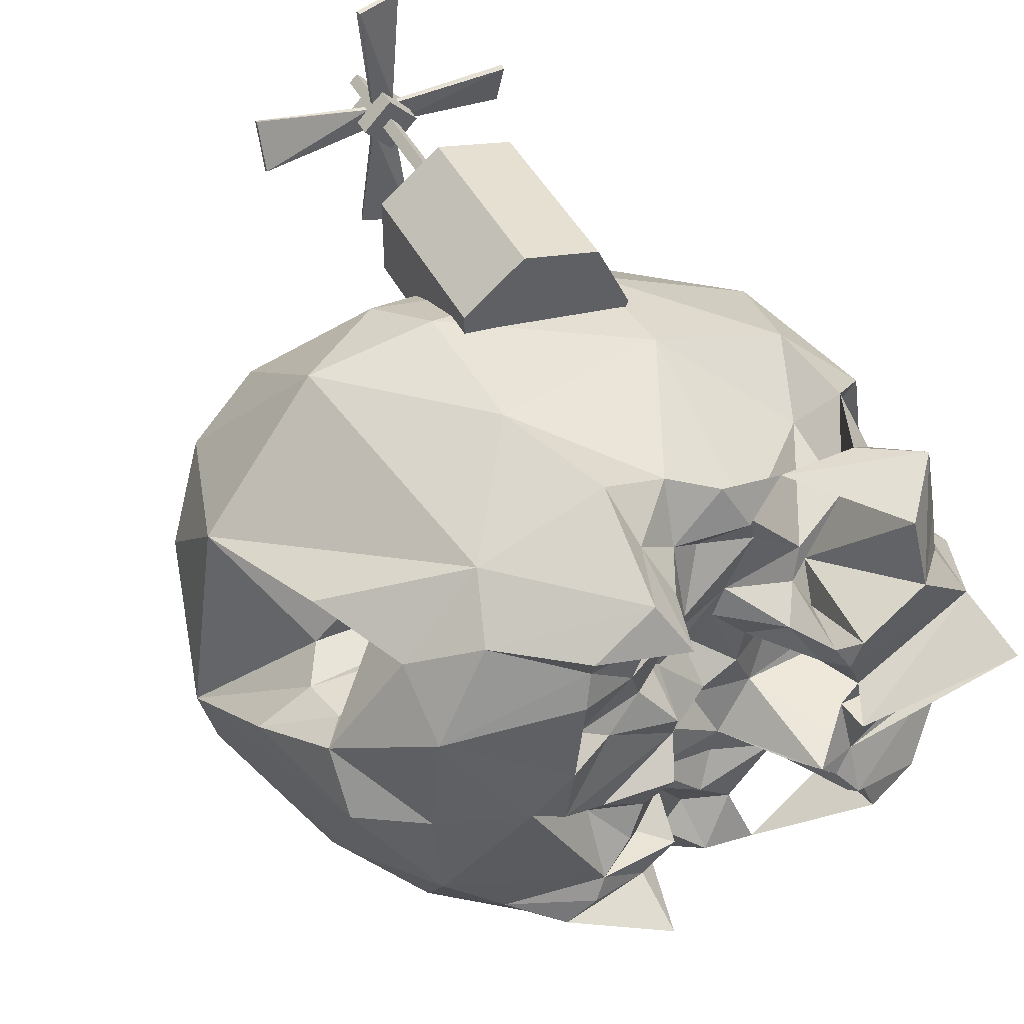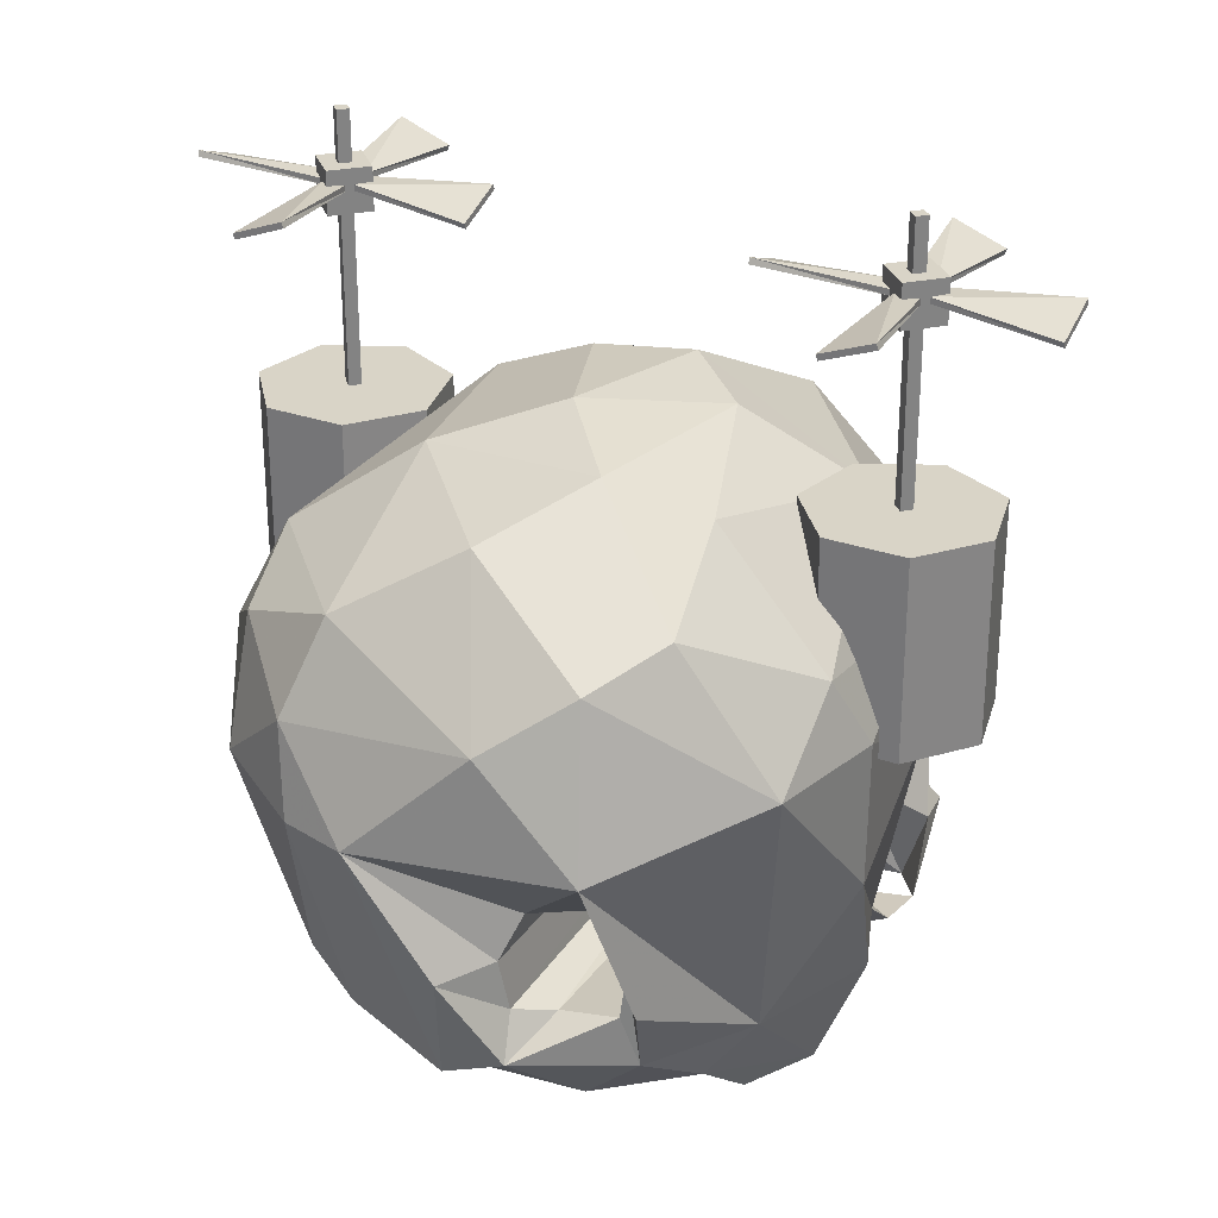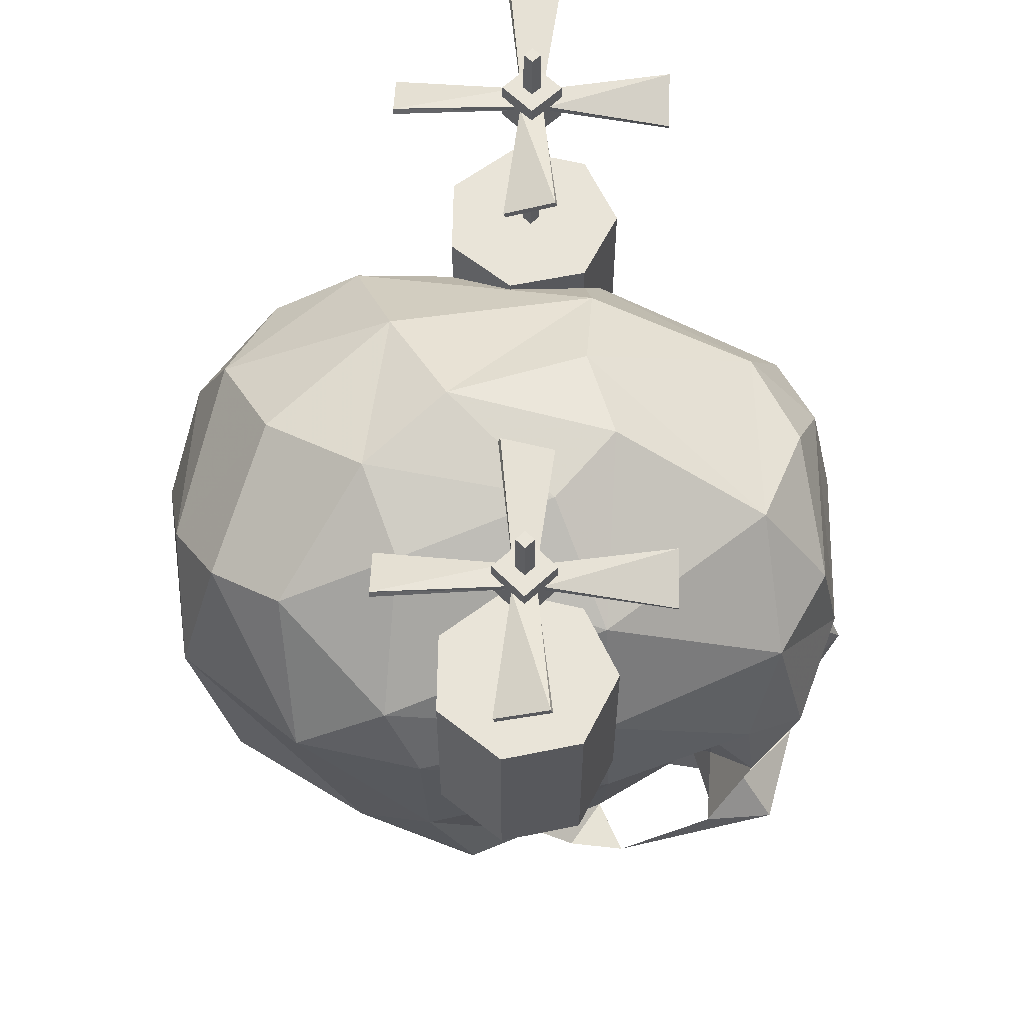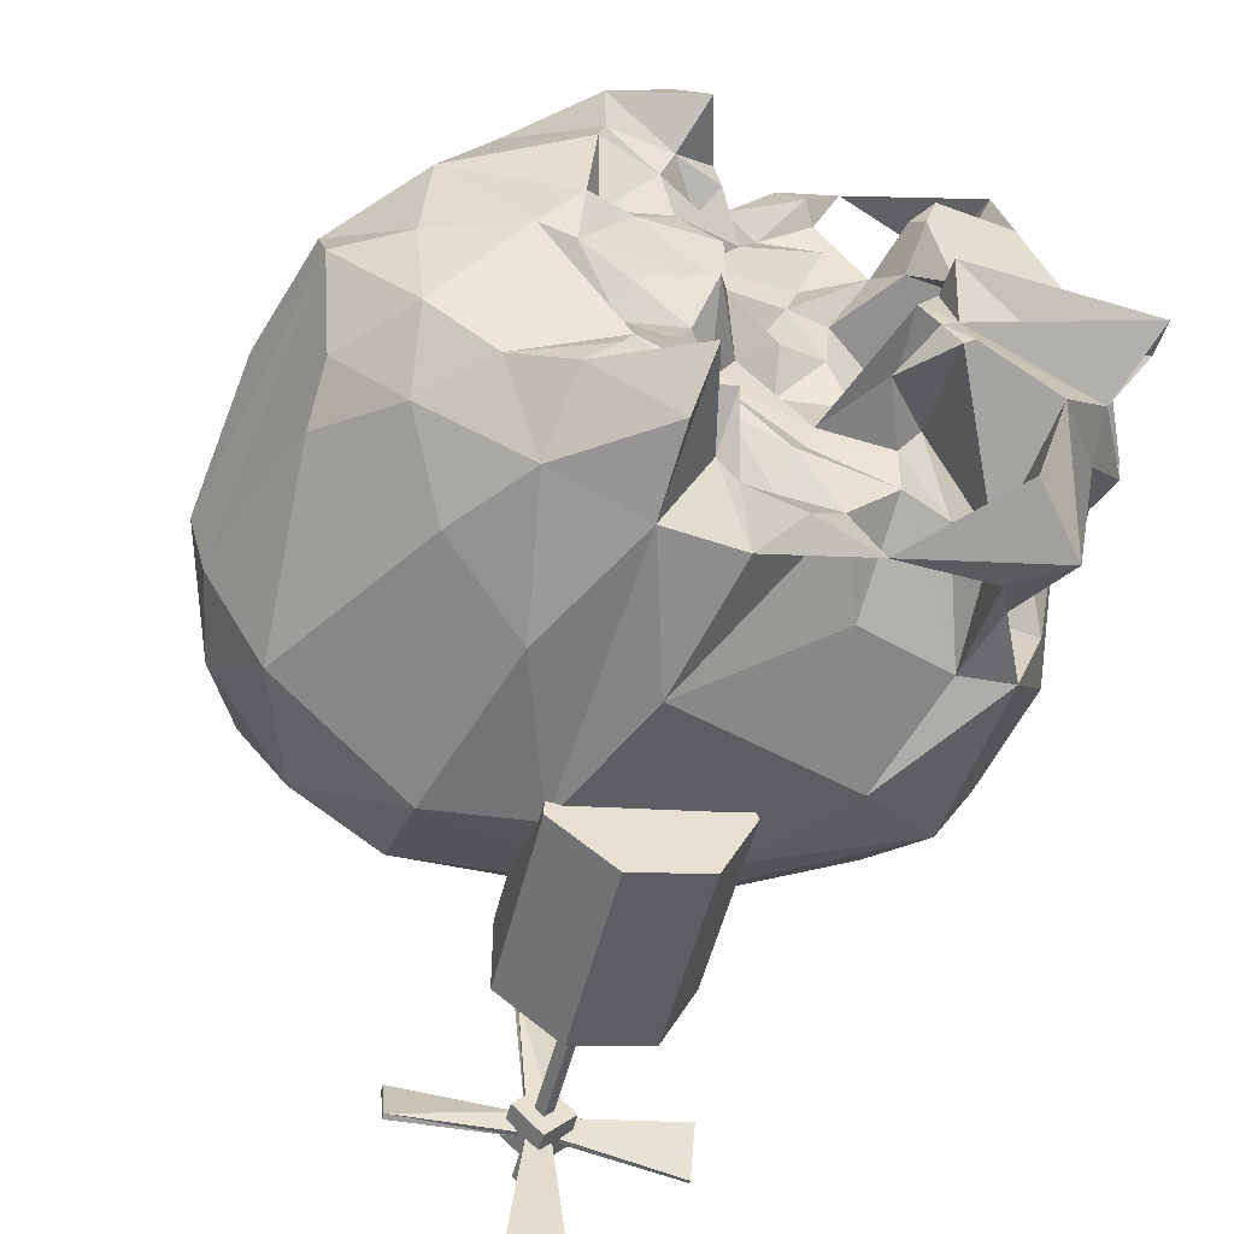
<metadata>
{"format":"obj","ext":"obj","renderer":"f3d","projection":"perspective","resolution":1024,"background":"white","views":[{"elev":43.7,"azim":-25.4,"up":"+Z"},{"elev":28.7,"azim":-62.2,"up":"+Y"},{"elev":59.9,"azim":0.9,"up":"+Y"},{"elev":-51.6,"azim":-13.6,"up":"+Z"}]}
</metadata>
<code>
v 0 637.4 -1006
v 0 1363 -1006
v 340.5 637.4 -1006
v 340.5 1363 -1006
v 212.3 637.4 -1272
v 212.3 1363 -1272
v -75.77 637.4 -1338
v -75.77 1363 -1338
v -306.8 637.4 -1153
v -306.8 1363 -1153
v -306.8 637.4 -857.8
v -306.8 1363 -857.8
v -75.77 637.4 -673.6
v -75.77 1363 -673.6
v 212.3 637.4 -739.4
v 212.3 1363 -739.4
v 0 637.4 1005
v 0 1363 1005
v 340.5 637.4 1005
v 340.5 1363 1005
v 212.3 637.4 738.8
v 212.3 1363 738.8
v -75.77 637.4 673
v -75.77 1363 673
v -306.8 637.4 857.3
v -306.8 1363 857.3
v -306.8 637.4 1153
v -306.8 1363 1153
v -75.77 637.4 1337
v -75.77 1363 1337
v 212.3 637.4 1271
v 212.3 1363 1271
v 904.6 -141.2 714.1
v -32.38 -505.1 582.2
v 596 -347.9 238.2
v -340.1 -564.7 -155
v -459.9 -646.3 486.5
v -31.38 -363 231.1
v 1179 -473.5 171.4
v 824.5 190.3 -732
v -1170 1142 493.1
v -853 752.6 1003
v -55.66 -384.8 -701.8
v 309.1 856.9 972.3
v -85.25 -375.9 304.9
v -191.9 -618.6 -883.2
v 478.8 -419.7 -251.1
v 1122 -281.5 441.1
v -209.7 -306.6 -963.7
v -1158 603.5 -778.4
v 611.2 -671.3 -202.5
v 239.8 1426 -577.6
v -491.1 -607.5 -691.1
v 528.1 -289.3 -540.3
v -134.8 -450.3 -530.4
v 606.2 -304.2 -243
v 1176 117 143.9
v 220.7 -288.4 302
v 1135 -477.1 -178.4
v 637.4 -209.7 337.3
v -428 -533.1 242.5
v -196.6 -230.3 1038
v 263 -287.6 415
v -385.9 736.8 1095
v -730.9 -439 699.6
v 413.7 -267.5 -139.3
v 1280 -194 -121.1
v 665.9 -63.47 -365.6
v -658.9 782 -1064
v 1232 488.9 -329.1
v -635.2 -606.9 -16.39
v -343.7 -606.4 -509.5
v 1105 262.6 637.3
v 319.1 -326.7 763.3
v -525.7 1503 -403.9
v 472.6 -709.5 -217.2
v 871.3 -623.6 476.4
v 438.9 -456.5 297.9
v -903.2 1241 661.6
v -1380 559.5 -429.6
v -427.4 -610.1 610.5
v 171.5 -345 5.959
v 52.03 -189.9 944
v -928.3 -493.7 372.9
v 1092 -363.9 323.1
v 178.8 -366.3 -547.1
v 818.3 -225.8 -612.8
v -1318 877.8 -476.3
v -973.7 1430 18.29
v 298.5 1255 768.2
v -98.86 -419.5 514.2
v 1147 918.8 345.6
v 521.4 -310.2 -379.7
v -1172 -49.68 -491.9
v 277.8 -392.9 808.5
v 141.5 -278.5 676.6
v 208.6 -387.4 -883.5
v 1205 173.2 0
v -82.82 -612.3 -106.5
v -928.3 -493.7 -372.9
v 176.8 -243 -136
v -465.9 1429 578.3
v 993.8 923.1 -612.5
v 757.7 125.9 670.3
v 346 -302.7 -729.6
v -134.5 -385 872.9
v 1108 -358.5 -335.6
v 762.7 -251.6 858.1
v 647.2 208.1 -337.4
v -695.9 -510.7 -585.9
v 329.1 -302 31.74
v 340 -324.2 190.1
v -248.2 -566.8 464.2
v 580 -625.1 0
v -492 -638.6 161.5
v -6.51 -367.3 -439.5
v -19.97 -537.7 -557.8
v -470.2 138.4 -1045
v 409.5 -351.5 952.3
v 877.9 448.9 797.6
v 1027 -331.1 800.6
v 440.7 -527.6 -332.7
v 558.5 -288 496.1
v 1139 915.1 -368.9
v -199 -572.9 599
v 1176 310 -311.6
v 1179 311.9 319.1
v 1328 -126 60.69
v 1234 468.9 294
v 216.7 1587 -202.6
v 1013 177.9 -736.9
v 821.5 -236.1 -841.6
v -446.6 -671.8 717.3
v 1102 154.9 -197.6
v 860 1241 -417.3
v -766.4 -72.81 -861.1
v -599.1 1557 259.3
v 1211 -103.2 -160.5
v -151.9 -522.5 -287.8
v 777.1 -191 581.2
v 275 -301 -331.1
v 28.19 -334.6 -731.8
v 593.8 -716.9 -385.1
v -296.9 1644 0
v -510.7 999.3 1001
v 542.1 -702.1 283.9
v -1226 -236.5 242.8
v -510.1 -612.7 -76.59
v 638 -629.6 85.51
v 439.9 -348.8 -969.7
v 147.1 -282.8 -676.2
v 914.6 -652.8 -463.3
v -1444 558.7 -191.6
v -1150 38.15 669.7
v -191.6 -519 320.2
v 898.9 -197.2 425.3
v -165.4 -566.9 -626.2
v 51.19 -381.6 456.3
v 331.8 408.5 998.6
v 351.2 -309.8 648.1
v -120 -745.2 705.6
v 512 -557.4 193
v 514.4 -215.7 106.9
v 1079 -257.4 -560
v -1178 1203 -374.9
v -219.9 -556.3 -409.8
v 521.2 -322.7 371.5
v 1027 -331.1 -800.6
v -323.5 -560 202.2
v -1347 953.1 220.9
v -1326 584.5 566.3
v 542.1 -702.1 -283.9
v 323.2 1590 127.7
v 1212 -137 175.9
v -914.8 -317 -621.7
v -54.4 -493.5 715.7
v 651.5 565.3 -900.2
v -219 -646.9 866.8
v 131.4 -221.4 174.7
v 900.1 -67.84 -727.4
v -364.1 196.8 1079
v 971.5 875 657.9
v 505.2 -655.1 341.5
v -964 -288.6 590.5
v 253.5 -293.4 -432
v -663.1 -230.1 863.4
v -58.28 -379 -304.5
v 353.2 845.4 -969.9
v 707.2 -196.4 -516.1
v 462.1 14.05 -816.6
v -683.7 1196 -831.7
v 102.8 1540 379.2
v -1016 1039 -775.1
v -546.9 -367.1 -873.8
v 78.91 -256.3 -942.2
v 26.29 -321.5 747.8
v 828.5 -568.1 -748.4
v -357.3 -482.3 -262.9
v -286.7 707.8 -1106
v -1154 -234.7 -359.7
v 579.3 -709 394.4
v 830.2 -568.7 742.3
v 192.7 1080 -913.7
v 624.8 -737.2 -382.8
v 1266 -570.6 0
v 1043 1179 -113.1
v -56.5 -564.1 153.1
v -1207 -355.8 0
v -1361 99.38 77.28
v 27.25 -352.3 -142.1
v -384.9 -628.1 -597.1
v 888.5 1287 295.1
v 919 89.96 778.5
v -60.14 208.3 -1080
v -32.08 -494.2 8.389
v -961.9 -494.9 -10.05
v -144.4 -784 -729.8
v 203.3 -320.1 944.5
v 974.6 248.5 267.8
v 918.5 211.8 505.2
v 972.4 102.5 136.7
v 779.5 82.73 610.7
v 1001 -88.07 161.9
v 771.1 -91.45 563.1
v 768.3 -132 348.2
v -1074 249.2 239.7
v -856.8 212.4 478.8
v -1157 102.7 187
v -996.5 82.31 556.7
v -1129 -89.44 212.8
v -1004 -93.19 536.4
v -1007 -133.2 321.2
v 590.4 -756.4 5.319
v 1276 -701.8 5.319
g Cylinder.1
f 5 3 1
f 5 6 4 3
f 6 2 4
f 7 5 1
f 7 8 6 5
f 8 2 6
f 9 7 1
f 9 10 8 7
f 10 2 8
f 11 9 1
f 11 12 10 9
f 12 2 10
f 13 11 1
f 13 14 12 11
f 14 2 12
f 15 13 1
f 15 16 14 13
f 16 2 14
f 3 15 1
f 3 4 16 15
f 4 2 16
f 21 19 17
f 21 22 20 19
f 22 18 20
f 23 21 17
f 23 24 22 21
f 24 18 22
f 25 23 17
f 25 26 24 23
f 26 18 24
f 27 25 17
f 27 28 26 25
f 28 18 26
f 29 27 17
f 29 30 28 27
f 30 18 28
f 31 29 17
f 31 32 30 29
f 32 18 30
f 19 31 17
f 19 20 32 31
f 20 18 32
f 138 164 68
f 51 205 234 59
f 160 96 158
f 62 186 178
f 205 149 114 233
f 119 202 121
f 66 128 163
f 221 228 230 223
f 66 163 111
f 35 167 183
f 69 118 136
f 90 182 212
f 58 111 112
f 127 129 73
f 202 108 119
f 180 131 68
f 210 82 215
f 141 93 122
f 181 62 83
f 201 183 146
f 171 154 186
f 74 159 83
f 198 72 166
f 86 185 187
f 87 204 143
f 213 120 104
f 194 110 175
f 163 112 111
f 55 117 116
f 42 186 181
f 134 138 68
f 188 103 177
f 77 201 146
f 81 65 84
f 187 210 99
f 56 87 143
f 69 193 191
f 146 162 39 77
f 37 84 115
f 90 102 145
f 84 184 147
f 128 67 98
f 131 109 68
f 116 187 139
f 115 71 148
f 218 83 196
f 105 86 151
f 98 67 138
f 182 73 129
f 49 46 194
f 103 124 131
f 177 190 214
f 98 126 70
f 198 139 36
f 74 104 159
f 100 200 175
f 49 43 217
f 33 213 108
f 97 195 150
f 135 103 203
f 164 180 68
f 59 107 67
f 107 138 67
f 133 65 81
f 158 155 45
f 92 182 129
f 215 36 99
f 76 66 141
f 179 82 111
f 212 173 90
f 212 206 135
f 155 169 207
f 139 99 36
f 138 107 164
f 88 153 170
f 162 146 78
f 147 208 216
f 48 121 77
f 120 159 104
f 143 172 122
f 134 98 138
f 182 120 73
f 53 46 217
f 51 76 172
f 157 117 72
f 217 43 157
f 98 134 126
f 106 178 161
f 37 115 61
f 142 151 116
f 210 215 99
f 213 73 120
f 98 57 128
f 116 166 72
f 193 88 165
f 74 95 96
f 207 45 155
f 165 170 89
f 133 81 125
f 84 147 216
f 137 89 41
f 100 216 208
f 156 48 174
f 38 45 207
f 218 196 95
f 149 39 205
f 122 47 141
f 43 142 117
f 76 51 66
f 48 33 121
f 74 119 95
f 148 198 36
f 85 174 48
f 189 56 93
f 146 183 78
f 43 117 157
f 78 58 112
f 176 125 34
f 52 203 191
f 102 137 79
f 149 162 39
f 184 186 154
f 107 168 164
f 85 48 77
f 40 54 190
f 155 61 169
f 113 37 61
f 34 125 91
f 142 43 195
f 210 101 82
f 152 197 168
f 128 174 39
f 155 158 113
f 182 92 212
f 54 189 93
f 139 187 99
f 178 186 65
f 166 139 198
f 67 128 66
f 178 65 133
f 60 202 140
f 88 193 50
f 119 218 95
f 117 55 72
f 169 61 115
f 93 56 122
f 59 51 204 152
f 66 51 67
f 169 215 207
f 97 105 151
f 95 196 96
f 134 68 109
f 56 143 122
f 54 93 185
f 180 132 40
f 37 81 84
f 200 100 208
f 186 184 65
f 51 114 205
f 121 108 119
f 39 85 77
f 162 112 163
f 103 135 124
f 225 232 231 224
f 172 143 204 51
f 161 125 176
f 183 167 78
f 132 87 40
f 60 201 77
f 113 81 37
f 224 231 229 222
f 201 35 183
f 135 203 52
f 110 72 100
f 83 218 74
f 53 211 110
f 200 208 80
f 51 76 114
f 98 70 129
f 64 181 159
f 52 75 144
f 75 89 137
f 152 204 87
f 91 158 34
f 162 78 112
f 76 47 172
f 42 41 171
f 151 86 116
f 70 126 131
f 173 192 90
f 49 194 118
f 39 174 85
f 145 79 42
f 78 63 58
f 94 136 175
f 38 207 215
f 57 174 128
f 87 189 40
f 125 81 113
f 115 84 71
f 180 164 168
f 127 98 129
f 188 203 103
f 79 137 41
f 150 168 197
f 168 150 132
f 69 199 118
f 191 193 165
f 130 135 52
f 103 131 177
f 194 46 53
f 51 205 59
f 180 168 132
f 113 61 155
f 80 153 88
f 197 150 132
f 51 59 67
f 157 72 211
f 49 217 46
f 88 50 80
f 187 141 210
f 84 216 71
f 137 144 75
f 58 179 111
f 148 169 115
f 185 141 187
f 47 76 141
f 50 69 136
f 177 131 40
f 54 40 189
f 152 107 59
f 131 126 109
f 113 91 125
f 105 54 86
f 141 101 210
f 110 100 175
f 163 128 39
f 173 144 192
f 63 45 38
f 161 133 125
f 65 184 84
f 53 157 211
f 63 158 45
f 72 71 100
f 195 214 105
f 153 80 208
f 203 188 199
f 197 152 87
f 96 196 158
f 208 147 209
f 52 191 75
f 106 161 176
f 69 203 199
f 123 160 63
f 64 42 181
f 74 218 119
f 90 44 182
f 98 127 57
f 44 64 159
f 49 214 195
f 97 151 142
f 77 202 60
f 130 144 173
f 194 53 110
f 34 196 176
f 211 72 110
f 71 72 198
f 74 123 104
f 79 41 42
f 193 69 50
f 69 191 203
f 33 48 156
f 141 66 101
f 80 50 94
f 60 167 35
f 213 104 140
f 135 206 124
f 196 34 158
f 196 106 176
f 58 38 179
f 42 171 186
f 74 160 123
f 90 192 102
f 175 136 194
f 172 47 122
f 215 82 38
f 101 66 111
f 175 200 94
f 194 136 118
f 179 38 82
f 106 196 83
f 54 185 86
f 201 60 35
f 200 80 94
f 202 108 140
f 50 136 94
f 62 178 106
f 49 118 199
f 234 205 39
f 126 134 109
f 192 144 137
f 140 108 213
f 49 195 43
f 44 145 64
f 191 165 75
f 177 40 190
f 63 78 167
f 105 214 190
f 153 208 209
f 223 230 232 225
f 106 83 62
f 217 157 53
f 197 87 132
f 101 111 82
f 142 116 117
f 86 187 116
f 145 102 79
f 173 212 130
f 71 198 148
f 199 188 214
f 165 88 170
f 87 56 189
f 166 116 139
f 77 121 202
f 124 92 129
f 75 165 89
f 93 141 185
f 90 145 44
f 63 38 58
f 192 137 102
f 140 123 167
f 190 54 105
f 140 167 60
f 121 33 108
f 158 91 113
f 161 178 133
f 124 70 131
f 49 199 214
f 149 146 162
f 170 153 171
f 195 97 142
f 162 163 39
f 167 123 63
f 41 170 171
f 188 177 214
f 105 150 195
f 212 135 130
f 124 129 70
f 215 148 36
f 148 215 169
f 182 44 120
f 97 150 105
f 130 52 144
f 212 92 206
f 74 96 160
f 140 104 123
f 160 158 63
f 41 89 170
f 145 42 64
f 44 159 120
f 159 181 83
f 131 180 40
f 205 114 149
f 186 62 181
f 107 152 168
f 206 92 124
f 100 71 216
f 55 116 72
f 73 220 219 127
f 127 219 221 57
f 213 222 220 73
f 57 221 223 174
f 33 224 222 213
f 174 223 225 156
f 156 225 224 33
f 220 227 226 219
f 219 226 228 221
f 222 229 227 220
f 226 227 171 153
f 228 226 153 209
f 154 171 227 229
f 184 154 229 231
f 209 147 230 228
f 147 184 231 232
f 232 230 147
f 114 76 51 233
f 146 149 39 77
f 205 234 233 114
f 112 111 112 111
f 53 217 53 217
f 217 46 217 46
f 233 234 39 149
f 233 51 59 234
v -109.7 1997 -1005
v -109.7 2152 -1005
v -0.03087 1997 -895.3
v -0.03087 2152 -895.3
v 109.7 1997 -1005
v 109.7 2152 -1005
v 0.03087 1997 -1115
v 0.03087 2152 -1115
v -35.8 1997 -1005
v -0.01007 1997 -969.2
v 35.8 1997 -1005
v 0.01007 1997 -1041
v -31.83 831.6 -1005
v -31.83 2334 -1005
v -0.008953 831.6 -973.2
v -0.008953 2334 -973.2
v 31.83 831.6 -1005
v 31.83 2334 -1005
v 0.008953 831.6 -1037
v 0.008953 2334 -1037
v -10.38 831.6 -1005
v -0.002921 831.6 -994.6
v 10.38 831.6 -1005
v 0.002921 831.6 -1015
v -58.46 2074 -962.2
v -58.46 2096 -962.2
v -58.46 2074 -1048
v -58.46 2096 -1048
v -507.6 2039 -1094
v -507.6 2059 -1102
v -507.6 2111 -907.7
v -507.6 2131 -915.5
v 42.82 2074 -946.5
v 42.82 2096 -946.5
v -42.82 2074 -946.5
v -42.82 2096 -946.5
v -89.46 2039 -497.4
v -97.25 2059 -497.4
v 97.25 2111 -497.4
v 89.46 2131 -497.4
v -42.82 2074 -1063
v -42.82 2096 -1063
v 42.82 2074 -1063
v 42.82 2096 -1063
v 89.46 2039 -1513
v 97.25 2059 -1513
v -97.25 2111 -1513
v -89.46 2131 -1513
v 58.46 2074 -1048
v 58.46 2096 -1048
v 58.46 2074 -962.2
v 58.46 2096 -962.2
v 507.6 2039 -915.5
v 507.6 2059 -907.7
v 507.6 2111 -1102
v 507.6 2131 -1094
g Cube.6
f 237 238 236 235
f 239 240 238 237
f 241 242 240 239
f 235 236 242 241
f 238 240 242 236
f 245 244 243 246
f 243 235 241 246
f 244 237 235 243
f 245 239 237 244
f 246 241 239 245
f 249 250 248 247
f 251 252 250 249
f 253 254 252 251
f 247 248 254 253
f 250 252 254 248
f 257 256 255 258
f 255 247 253 258
f 256 249 247 255
f 257 251 249 256
f 258 253 251 257
f 261 262 260 259
f 263 264 262 261
f 265 266 264 263
f 259 260 266 265
f 262 264 266 260
f 263 261 259 265
f 269 270 268 267
f 271 272 270 269
f 273 274 272 271
f 267 268 274 273
f 270 272 274 268
f 271 269 267 273
f 277 278 276 275
f 279 280 278 277
f 281 282 280 279
f 275 276 282 281
f 278 280 282 276
f 279 277 275 281
f 285 286 284 283
f 287 288 286 285
f 289 290 288 287
f 283 284 290 289
f 286 288 290 284
f 287 285 283 289
v -109.7 1997 1005
v -109.7 2152 1005
v -0.03087 1997 1115
v -0.03087 2152 1115
v 109.7 1997 1005
v 109.7 2152 1005
v 0.03087 1997 895.3
v 0.03087 2152 895.3
v -35.8 1997 1005
v -0.01007 1997 1041
v 35.8 1997 1005
v 0.01007 1997 969.2
v -31.83 831.6 1005
v -31.83 2334 1005
v -0.008953 831.6 1037
v -0.008953 2334 1037
v 31.83 831.6 1005
v 31.83 2334 1005
v 0.008953 831.6 973.2
v 0.008953 2334 973.2
v -10.38 831.6 1005
v -0.002921 831.6 1015
v 10.38 831.6 1005
v 0.002921 831.6 994.6
v -58.46 2074 1048
v -58.46 2096 1048
v -58.46 2074 962.2
v -58.46 2096 962.2
v -507.6 2039 915.5
v -507.6 2059 907.7
v -507.6 2111 1102
v -507.6 2131 1094
v 42.82 2074 1063
v 42.82 2096 1063
v -42.82 2074 1063
v -42.82 2096 1063
v -89.46 2039 1513
v -97.25 2059 1513
v 97.25 2111 1513
v 89.46 2131 1513
v -42.82 2074 946.5
v -42.82 2096 946.5
v 42.82 2074 946.5
v 42.82 2096 946.5
v 89.46 2039 497.4
v 97.25 2059 497.4
v -97.25 2111 497.4
v -89.46 2131 497.4
v 58.46 2074 962.2
v 58.46 2096 962.2
v 58.46 2074 1048
v 58.46 2096 1048
v 507.6 2039 1094
v 507.6 2059 1102
v 507.6 2111 907.7
v 507.6 2131 915.5
g Cube
f 293 294 292 291
f 295 296 294 293
f 297 298 296 295
f 291 292 298 297
f 294 296 298 292
f 301 300 299 302
f 299 291 297 302
f 300 293 291 299
f 301 295 293 300
f 302 297 295 301
f 305 306 304 303
f 307 308 306 305
f 309 310 308 307
f 303 304 310 309
f 306 308 310 304
f 313 312 311 314
f 311 303 309 314
f 312 305 303 311
f 313 307 305 312
f 314 309 307 313
f 317 318 316 315
f 319 320 318 317
f 321 322 320 319
f 315 316 322 321
f 318 320 322 316
f 319 317 315 321
f 325 326 324 323
f 327 328 326 325
f 329 330 328 327
f 323 324 330 329
f 326 328 330 324
f 327 325 323 329
f 333 334 332 331
f 335 336 334 333
f 337 338 336 335
f 331 332 338 337
f 334 336 338 332
f 335 333 331 337
f 341 342 340 339
f 343 344 342 341
f 345 346 344 343
f 339 340 346 345
f 342 344 346 340
f 343 341 339 345

</code>
